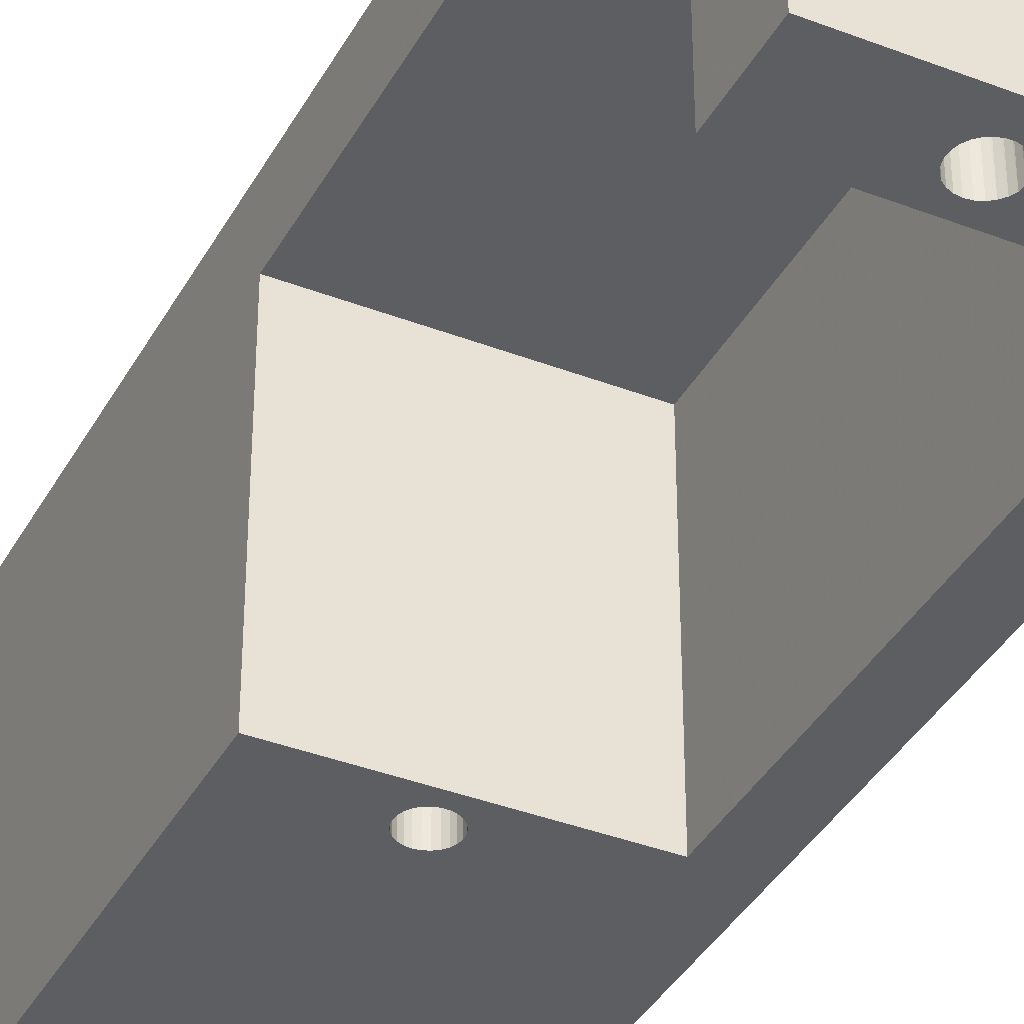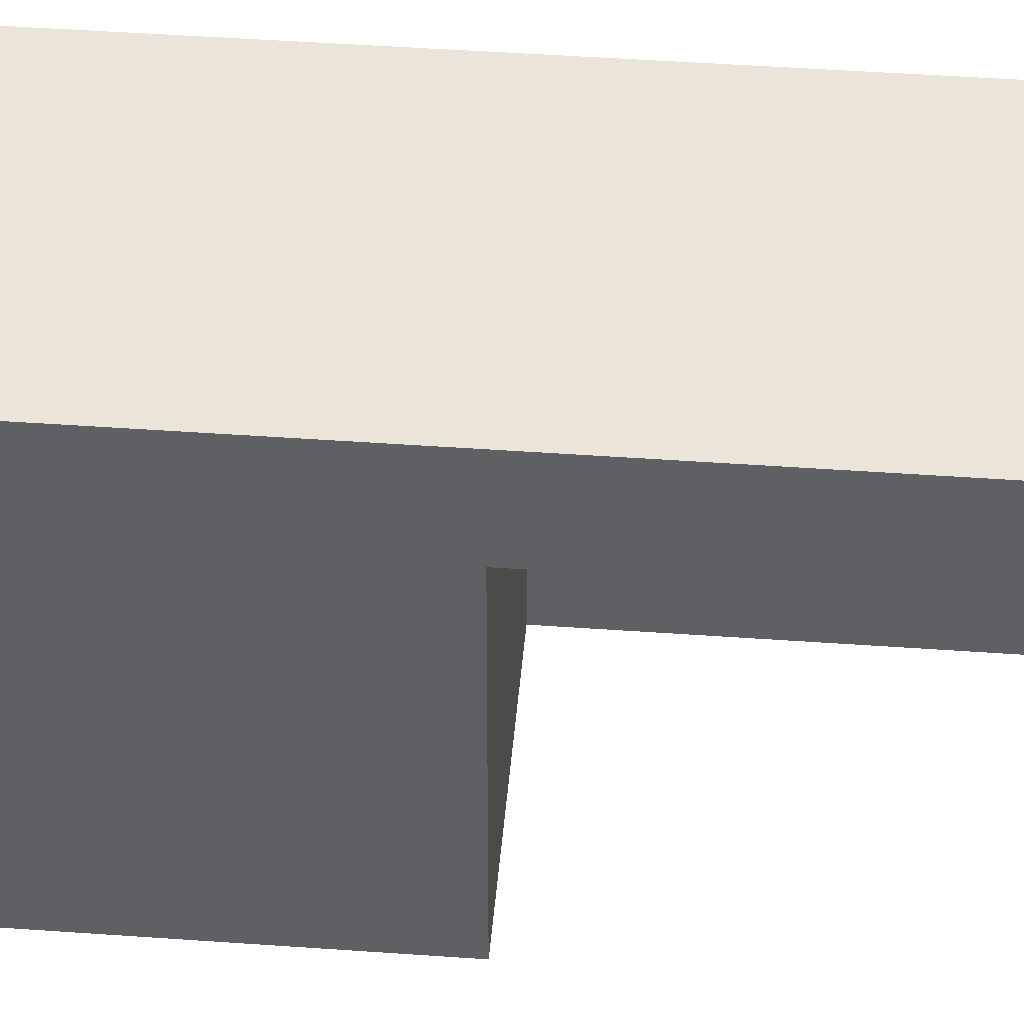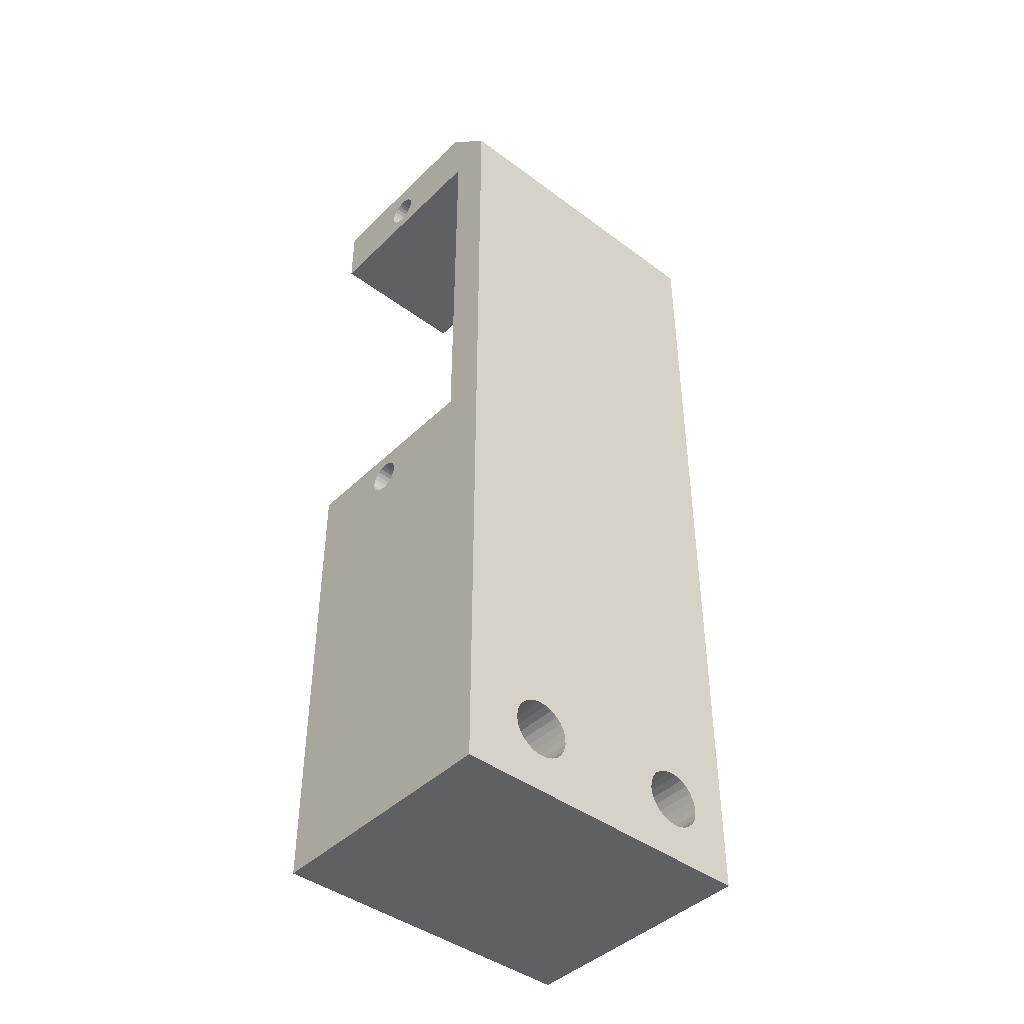
<metadata>
{"format":"obj","ext":"obj","renderer":"f3d","projection":"perspective","resolution":1024,"background":"white","views":[{"elev":-38.1,"azim":-26.1,"up":"+Y"},{"elev":44.7,"azim":-85.2,"up":"+Y"},{"elev":-43.2,"azim":48.6,"up":"+Z"}]}
</metadata>
<code>
o Clone026
v -166.1 61 136.8
v -166 61 136.5
v -166 61 136.6
v -166.2 61 136.9
v -166.1 61 136.9
v -166.5 61 137
v -166.4 61 137
v -166 61 134.5
v -170.5 61 135.4
v -170.3 61 135.6
v -170.1 61 135.8
v -170.7 61 135.3
v -170 61 136
v -170 61 136.3
v -170 61 136.6
v -170.2 61 136.8
v -170.3 61 137
v -177 61 134.5
v -171.9 61 135.8
v -172 61 136
v -171.7 61 135.6
v -171.5 61 135.4
v -171.3 61 135.3
v -177 61 137
v -171.8 61 136.8
v -171.7 61 137
v -172 61 136.6
v -172 61 136.3
v -171 61 135.2
v -166.5 56 137
v -170.3 56 137
v -166 56 136.6
v -166 56 136.5
v -166.1 56 136.8
v -166.1 56 136.9
v -166.2 56 136.9
v -166.4 56 137
v -170.2 56 136.8
v -170 56 136.6
v -170.1 47 136.7
v -170 47 136.4
v -171.9 56 135.8
v -172 56 136
v -172 47 135.9
v -170.2 62 136.9
v -170.4 62 137.1
v -172 47 136.2
v -171.8 62 135.7
v -171.7 62 135.5
v -171 62 135.2
v -170.8 62 135.3
v -170.2 47 136.9
v -171.7 56 135.6
v -171.8 47 135.7
v -170.6 62 137.2
v -170.4 47 137.1
v -171.5 62 135.4
v -170.5 62 135.4
v -170.6 47 137.2
v -171.5 56 135.4
v -171.7 47 135.5
v -170.9 62 137.2
v -170.9 47 137.2
v -171.2 62 135.3
v -170.7 56 135.3
v -171 56 135.2
v -170.8 47 135.3
v -171 47 135.2
v -170.3 62 135.5
v -171.1 62 137.2
v -171.1 47 137.2
v -171.3 56 135.3
v -171.5 47 135.4
v -170.5 47 135.4
v -170.5 56 135.4
v -171.4 62 137.2
v -171.4 47 137.2
v -170.2 62 135.7
v -171.6 62 137.1
v -171.8 62 136.9
v -171.7 56 137
v -171.2 47 135.3
v -170.3 47 135.5
v -170.3 56 135.6
v -171.9 62 136.7
v -172 62 136.4
v -171.6 47 137.1
v -172 62 136.2
v -172 62 135.9
v -170 62 135.9
v -170 62 136.2
v -170 62 136.4
v -170.1 62 136.7
v -170.2 47 135.7
v -170.1 56 135.8
v -171.8 56 136.8
v -171.8 47 136.9
v -170 47 135.9
v -170 56 136
v -172 56 136.6
v -171.9 47 136.7
v -170 47 136.2
v -170 56 136.3
v -172 56 136.3
v -172 47 136.4
v -166 56 134.5
v -164.5 62 134.5
v -177 62 134.5
v -164.5 47 134.5
v -177 56 134.5
v -177 47 134.5
v -177 56 137
v -177 47 138.5
v -177 63 138.5
v -177 60.3 86.94
v -177 60.25 86.5
v -177 53.74 86.72
v -177 66 82.5
v -177 63.12 85.15
v -177 63.42 85.47
v -177 53.74 86.28
v -177 62.75 84.92
v -177 53.63 87.14
v -177 63.63 85.86
v -177 60.47 87.34
v -177 62.33 84.78
v -177 63.74 86.28
v -177 60.72 87.7
v -177 53.42 87.53
v -177 61.89 84.75
v -177 63.74 86.72
v -177 53.12 87.85
v -177 61.06 87.98
v -177 61.46 84.84
v -177 63.63 87.14
v -177 61.46 88.16
v -177 52.75 88.08
v -177 52.33 84.78
v -177 47 82.5
v -177 50.47 85.66
v -177 50.72 85.3
v -177 51.06 85.02
v -177 51.46 84.84
v -177 51.89 84.75
v -177 50.3 86.06
v -177 50.25 86.5
v -177 50.3 86.94
v -177 50.47 87.34
v -177 63.42 87.53
v -177 62 110.5
v -177 63.12 87.85
v -177 62.75 88.08
v -177 62.33 88.22
v -177 61.89 88.25
v -177 52.33 88.22
v -177 60.72 85.3
v -177 61.06 85.02
v -177 53.12 85.15
v -177 47 110.5
v -177 51.89 88.25
v -177 51.46 88.16
v -177 51.06 87.98
v -177 50.72 87.7
v -177 53.42 85.47
v -177 60.47 85.66
v -177 66 135.5
v -177 52.75 84.92
v -177 53.63 85.86
v -177 60.3 86.06
v -170.3 47 108
v -162 47 82.5
v -164.5 47 110.5
v -165 47 138.5
v -170.2 47 108.2
v -170.5 47 107.9
v -170 47 108.4
v -170.8 47 107.8
v -170 47 108.7
v -171 47 107.8
v -170 47 108.9
v -171.2 47 107.8
v -170.1 47 109.2
v -171.5 47 107.9
v -170.2 47 109.4
v -171.7 47 108
v -170.4 47 109.6
v -170.6 47 109.7
v -170.9 47 109.7
v -171.4 47 109.7
v -171.1 47 109.7
v -171.6 47 109.6
v -171.8 47 109.4
v -171.9 47 109.2
v -172 47 108.9
v -172 47 108.7
v -172 47 108.4
v -171.8 47 108.2
v -162 47 135.5
v -169.3 62 131.2
v -167.7 62 128.3
v -172.7 62 131.2
v -174.3 62 128.3
v -169.3 62 125.5
v -164.5 62 110.5
v -172.7 62 125.5
v -165 63 138.5
v -162 66 135.5
v -162 66 82.5
v -169.9 66 127
v -169.6 66 127.3
v -170.3 66 126.8
v -170.7 66 126.6
v -169.4 66 127.7
v -169.3 66 128.1
v -171.1 66 126.6
v -169.3 66 128.6
v -171.5 66 126.7
v -169.4 66 129
v -171.9 66 126.9
v -169.6 66 129.4
v -172.3 66 127.2
v -169.9 66 129.7
v -170.3 66 129.9
v -170.7 66 130.1
v -172.8 66 128.3
v -172.7 66 127.9
v -171.1 66 130.1
v -171.5 66 130
v -171.9 66 129.8
v -172.3 66 129.5
v -172.5 66 129.2
v -172.7 66 128.8
v -172.5 66 127.5
v -177 66 82.5
v -162 66 82.5
v -162 47 82.5
v -177 47 82.5
v -165 47 138.5
v -177 63 138.5
v -177 47 138.5
v -165 63 138.5
v -162 61.89 88.25
v -162 61.46 88.16
v -162 60.25 86.5
v -162 61.06 87.98
v -162 60.3 86.06
v -162 60.72 87.7
v -162 60.47 85.66
v -162 60.47 87.34
v -162 60.72 85.3
v -162 60.3 86.94
v -162 61.06 85.02
v -162 61.46 84.84
v -162 61.89 84.75
v -162 62.33 84.78
v -162 62.75 84.92
v -162 63.12 85.15
v -162 63.42 85.47
v -162 63.63 85.86
v -162 63.74 86.28
v -162 63.74 86.72
v -162 63.63 87.14
v -162 63.42 87.53
v -162 63.12 87.85
v -162 62.75 88.08
v -162 62.33 88.22
v -162 51.89 88.25
v -162 51.46 88.16
v -162 50.25 86.5
v -162 51.06 87.98
v -162 50.3 86.06
v -162 50.72 87.7
v -162 50.47 85.66
v -162 50.47 87.34
v -162 50.72 85.3
v -162 50.3 86.94
v -162 51.06 85.02
v -162 51.46 84.84
v -162 51.89 84.75
v -162 52.33 84.78
v -162 52.75 84.92
v -162 53.12 85.15
v -162 53.42 85.47
v -162 53.63 85.86
v -162 53.74 86.28
v -162 53.74 86.72
v -162 53.63 87.14
v -162 53.42 87.53
v -162 53.12 87.85
v -162 52.75 88.08
v -162 52.33 88.22
v -172 62 108.4
v -172 62 108.7
v -171.8 62 108.2
v -170.8 62 107.8
v -171 62 107.8
v -171.7 62 108
v -171.5 62 107.9
v -170.5 62 107.9
v -170.3 62 108
v -171.2 62 107.8
v -170.2 62 108.2
v -170 62 108.4
v -170 62 108.7
v -170 62 108.9
v -170.1 62 109.2
v -170.2 62 109.4
v -170.4 62 109.6
v -170.6 62 109.7
v -170.9 62 109.7
v -171.1 62 109.7
v -171.4 62 109.7
v -171.6 62 109.6
v -171.8 62 109.4
v -171.9 62 109.2
v -172 62 108.9
v -169.3 64 125.5
v -172.7 64 125.5
v -174.3 64 128.3
v -172.7 64 131.2
v -169.3 64 131.2
v -167.7 64 128.3
v -170.7 64 130.1
v -171.1 64 130.1
v -171.5 64 130
v -171.9 64 129.8
v -172.7 64 127.9
v -172.8 64 128.3
v -172.3 64 129.5
v -172.5 64 127.5
v -172.5 64 129.2
v -172.3 64 127.2
v -172.7 64 128.8
v -171.9 64 126.9
v -171.5 64 126.7
v -171.1 64 126.6
v -170.7 64 126.6
v -170.3 64 126.8
v -169.9 64 127
v -169.6 64 127.3
v -169.4 64 127.7
v -169.3 64 128.1
v -169.3 64 128.6
v -169.4 64 129
v -169.6 64 129.4
v -169.9 64 129.7
v -170.3 64 129.9
v -170.1 62 109.2
v -170.2 62 109.4
v -170 62 108.9
v -170.4 62 109.6
v -170.6 62 109.7
v -170.9 62 109.7
v -170 62 108.7
v -171.1 62 109.7
v -171.4 62 109.7
v -170 62 108.4
v -170.2 62 108.2
v -170.3 62 108
v -170.5 62 107.9
v -171.6 62 109.6
v -171.8 62 109.4
v -171.9 62 109.2
v -170.8 62 107.8
v -171 62 107.8
v -172 62 108.9
v -172 62 108.7
v -172 62 108.4
v -171.8 62 108.2
v -171.5 62 107.9
v -171.2 62 107.8
v -171.7 62 108
f 1 2 3
f 4 1 5
f 4 2 1
f 6 4 7
f 6 8 2
f 6 2 4
f 9 8 10
f 11 10 8
f 12 8 9
f 13 8 6
f 13 11 8
f 14 13 6
f 15 14 6
f 16 15 6
f 17 16 6
f 18 19 20
f 18 21 19
f 18 22 21
f 18 23 22
f 24 25 26
f 24 27 25
f 24 28 27
f 24 20 28
f 24 18 20
f 18 8 29
f 18 29 23
f 29 8 12
f 17 6 30
f 31 17 30
f 3 2 32
f 2 33 32
f 1 3 34
f 3 32 34
f 5 1 35
f 4 5 35
f 1 34 35
f 4 35 36
f 7 4 37
f 4 36 37
f 6 7 30
f 7 37 30
f 38 39 40
f 39 41 40
f 42 43 44
f 45 17 46
f 43 47 44
f 48 21 49
f 46 17 31
f 50 29 51
f 31 38 52
f 38 40 52
f 51 29 12
f 53 42 54
f 46 31 55
f 42 44 54
f 31 52 56
f 49 22 57
f 51 12 58
f 31 56 59
f 55 31 59
f 60 53 61
f 53 54 61
f 62 55 63
f 55 59 63
f 64 57 23
f 65 66 67
f 66 68 67
f 58 9 69
f 70 62 71
f 62 63 71
f 72 60 73
f 60 61 73
f 65 67 74
f 75 65 74
f 50 64 29
f 64 23 29
f 76 70 77
f 69 10 78
f 70 71 77
f 79 26 80
f 26 79 81
f 66 72 82
f 72 73 82
f 76 77 81
f 79 76 81
f 66 82 68
f 75 74 83
f 80 26 25
f 84 75 83
f 85 25 27
f 86 27 28
f 81 77 87
f 88 28 20
f 89 20 19
f 78 11 90
f 48 19 21
f 49 21 22
f 57 22 23
f 58 12 9
f 69 9 10
f 78 10 11
f 80 25 85
f 90 11 13
f 91 13 14
f 92 14 15
f 93 15 16
f 45 16 17
f 84 83 94
f 95 84 94
f 96 81 97
f 81 87 97
f 90 13 91
f 85 27 86
f 95 94 98
f 99 95 98
f 100 96 101
f 91 14 92
f 96 97 101
f 86 28 88
f 99 98 102
f 103 99 102
f 104 100 105
f 92 15 93
f 100 101 105
f 88 20 89
f 103 102 41
f 39 103 41
f 43 104 47
f 104 105 47
f 93 16 45
f 89 19 48
f 8 106 33
f 2 8 33
f 8 107 106
f 107 8 108
f 108 8 18
f 106 107 109
f 110 106 111
f 106 109 111
f 24 26 81
f 112 24 81
f 112 111 113
f 114 112 113
f 115 116 117
f 118 119 120
f 116 121 117
f 119 118 122
f 115 117 123
f 118 120 124
f 125 115 123
f 122 118 126
f 118 124 127
f 128 125 129
f 125 123 129
f 126 118 130
f 118 127 131
f 128 129 132
f 133 128 132
f 130 118 134
f 118 131 135
f 136 133 137
f 133 132 137
f 138 118 139
f 140 141 139
f 141 142 139
f 142 143 139
f 143 144 139
f 144 138 139
f 140 139 145
f 145 139 146
f 146 139 147
f 147 139 148
f 135 149 150
f 136 137 150
f 149 151 150
f 151 152 150
f 152 153 150
f 153 154 150
f 154 136 150
f 137 155 150
f 156 157 158
f 118 135 150
f 150 155 159
f 155 160 159
f 160 161 159
f 161 162 159
f 162 163 159
f 163 148 159
f 148 139 159
f 156 158 164
f 165 156 164
f 118 150 166
f 166 150 108
f 158 157 167
f 157 134 167
f 165 164 168
f 169 165 168
f 166 108 114
f 108 18 24
f 114 108 24
f 167 134 138
f 134 118 138
f 169 168 121
f 116 169 121
f 114 24 112
f 112 110 111
f 32 33 34
f 35 34 36
f 34 33 36
f 37 36 30
f 33 106 30
f 36 33 30
f 84 106 75
f 106 84 95
f 75 106 65
f 30 106 99
f 106 95 99
f 30 99 103
f 30 103 39
f 30 39 38
f 30 38 31
f 43 42 110
f 42 53 110
f 53 60 110
f 60 72 110
f 81 96 112
f 96 100 112
f 100 104 112
f 104 43 112
f 43 110 112
f 66 106 110
f 72 66 110
f 65 106 66
f 93 45 92
f 46 55 62
f 92 45 91
f 62 70 76
f 90 91 78
f 91 45 78
f 45 46 69
f 46 62 69
f 78 45 69
f 69 62 58
f 79 80 85
f 62 76 51
f 58 62 51
f 76 79 50
f 79 85 50
f 51 76 50
f 85 86 88
f 88 89 48
f 57 64 49
f 64 50 49
f 50 85 49
f 85 88 49
f 88 48 49
f 98 94 109
f 67 109 74
f 170 171 172
f 102 109 173
f 102 98 109
f 174 170 172
f 175 171 170
f 176 174 172
f 41 102 173
f 177 171 175
f 178 176 172
f 179 139 171
f 40 41 173
f 179 171 177
f 180 178 172
f 52 40 173
f 181 139 179
f 182 180 172
f 56 52 173
f 183 139 181
f 184 182 172
f 59 56 173
f 185 139 183
f 186 184 172
f 63 59 173
f 187 186 172
f 188 187 172
f 111 47 105
f 111 44 47
f 111 54 44
f 111 61 54
f 111 73 61
f 111 82 73
f 111 68 82
f 113 71 63
f 159 189 190
f 113 77 71
f 159 191 189
f 113 87 77
f 159 192 191
f 113 97 87
f 159 193 192
f 159 194 193
f 113 101 97
f 159 195 194
f 113 105 101
f 159 196 195
f 113 111 105
f 159 197 196
f 113 63 173
f 159 185 197
f 111 109 68
f 68 109 67
f 159 139 185
f 172 159 190
f 172 190 188
f 198 172 171
f 109 172 198
f 173 109 198
f 94 83 109
f 74 109 83
f 107 199 200
f 201 199 108
f 199 107 108
f 201 108 202
f 200 203 204
f 107 200 204
f 203 205 150
f 205 202 150
f 204 203 150
f 202 108 150
f 204 172 107
f 107 172 109
f 166 114 206
f 207 166 206
f 208 209 210
f 209 208 211
f 211 208 212
f 210 213 207
f 213 214 207
f 208 210 207
f 208 118 215
f 212 208 215
f 207 214 216
f 215 118 217
f 207 216 218
f 217 118 219
f 207 218 220
f 219 118 221
f 207 220 222
f 207 222 223
f 207 223 224
f 225 226 166
f 224 227 166
f 227 228 166
f 228 229 166
f 229 230 166
f 230 231 166
f 231 232 166
f 232 225 166
f 207 224 166
f 226 118 166
f 233 118 226
f 221 118 233
f 234 235 236
f 237 234 236
f 204 150 159
f 204 159 172
f 238 239 240
f 238 241 239
f 136 154 242
f 136 242 243
f 169 116 244
f 136 243 245
f 133 136 245
f 169 244 246
f 133 245 247
f 128 133 247
f 125 128 247
f 165 169 248
f 169 246 248
f 125 247 249
f 156 165 250
f 125 249 251
f 115 125 251
f 165 248 250
f 116 115 251
f 116 251 244
f 157 156 252
f 156 250 252
f 134 157 253
f 157 252 253
f 130 134 254
f 126 130 254
f 134 253 254
f 126 254 255
f 122 126 256
f 119 122 256
f 126 255 256
f 119 256 257
f 120 119 258
f 119 257 258
f 124 120 259
f 127 124 259
f 120 258 259
f 127 259 260
f 127 260 261
f 131 127 261
f 131 261 262
f 135 131 262
f 135 262 263
f 149 135 263
f 149 263 264
f 151 149 264
f 151 264 265
f 152 151 265
f 153 152 265
f 153 265 266
f 153 266 242
f 154 153 242
f 161 160 267
f 161 267 268
f 145 146 269
f 161 268 270
f 162 161 270
f 145 269 271
f 162 270 272
f 163 162 272
f 148 163 272
f 140 145 273
f 145 271 273
f 148 272 274
f 141 140 275
f 148 274 276
f 147 148 276
f 140 273 275
f 146 147 276
f 146 276 269
f 142 141 277
f 141 275 277
f 143 142 278
f 142 277 278
f 144 143 279
f 138 144 279
f 143 278 279
f 138 279 280
f 167 138 281
f 158 167 281
f 138 280 281
f 158 281 282
f 164 158 283
f 158 282 283
f 168 164 284
f 121 168 284
f 164 283 284
f 121 284 285
f 121 285 286
f 117 121 286
f 117 286 287
f 123 117 287
f 123 287 288
f 129 123 288
f 129 288 289
f 132 129 289
f 132 289 290
f 137 132 290
f 155 137 290
f 155 290 291
f 155 291 267
f 160 155 267
f 198 207 206
f 198 206 173
f 286 285 244
f 286 244 251
f 258 257 208
f 256 208 257
f 287 286 251
f 287 251 249
f 259 258 208
f 255 208 256
f 260 259 208
f 288 249 247
f 288 287 249
f 254 208 255
f 261 260 208
f 289 288 247
f 289 247 245
f 253 208 254
f 262 261 208
f 290 289 245
f 290 245 243
f 171 208 280
f 171 275 273
f 171 277 275
f 171 278 277
f 171 279 278
f 171 280 279
f 271 171 273
f 291 290 243
f 269 171 271
f 276 171 269
f 274 171 276
f 207 263 262
f 207 264 263
f 207 265 264
f 207 266 265
f 207 242 266
f 207 243 242
f 207 291 243
f 207 262 208
f 198 267 291
f 198 268 267
f 198 270 268
f 198 272 270
f 282 252 250
f 198 291 207
f 198 171 274
f 198 274 272
f 283 282 250
f 283 250 248
f 281 253 252
f 281 252 282
f 284 248 246
f 284 283 248
f 280 208 253
f 280 253 281
f 285 246 244
f 285 284 246
f 292 293 195
f 292 195 196
f 292 196 197
f 294 292 197
f 295 296 177
f 296 179 177
f 294 197 185
f 297 294 185
f 298 297 185
f 299 295 175
f 295 177 175
f 298 185 183
f 300 299 170
f 298 183 181
f 301 298 181
f 299 175 170
f 296 301 181
f 296 181 179
f 302 300 174
f 300 170 174
f 303 302 176
f 302 174 176
f 304 303 178
f 305 304 178
f 303 176 178
f 305 178 180
f 306 305 182
f 307 306 182
f 305 180 182
f 307 182 184
f 308 307 186
f 307 184 186
f 309 308 187
f 310 309 187
f 308 186 187
f 310 187 188
f 310 188 190
f 311 310 190
f 311 190 189
f 312 311 189
f 312 189 191
f 313 312 191
f 313 191 192
f 314 313 192
f 314 192 193
f 315 314 193
f 316 315 193
f 316 193 194
f 316 194 195
f 293 316 195
f 317 205 203
f 317 318 205
f 318 202 205
f 318 319 202
f 319 201 202
f 319 320 201
f 320 199 201
f 320 321 199
f 321 200 199
f 321 322 200
f 322 203 200
f 322 317 203
f 224 323 324
f 228 227 325
f 227 324 325
f 229 228 326
f 228 325 326
f 226 225 327
f 225 328 327
f 230 229 329
f 229 326 329
f 233 226 330
f 226 327 330
f 231 230 331
f 230 329 331
f 221 233 332
f 233 330 332
f 232 231 333
f 231 331 333
f 225 232 328
f 219 221 334
f 232 333 328
f 221 332 334
f 217 219 335
f 215 217 335
f 219 334 335
f 215 335 336
f 212 215 337
f 211 212 337
f 215 336 337
f 211 337 338
f 209 211 339
f 211 338 339
f 210 209 340
f 209 339 340
f 213 210 341
f 210 340 341
f 213 341 342
f 214 213 342
f 214 342 343
f 216 214 343
f 216 343 344
f 218 216 344
f 220 218 345
f 218 344 345
f 222 220 346
f 220 345 346
f 223 222 347
f 222 346 347
f 224 223 323
f 223 347 323
f 227 224 324
f 348 349 350
f 351 352 353
f 350 349 354
f 353 355 356
f 357 354 358
f 354 349 358
f 349 351 359
f 351 353 359
f 358 349 359
f 359 353 360
f 361 362 363
f 353 356 364
f 360 353 364
f 356 361 365
f 361 363 365
f 364 356 365
f 363 366 367
f 367 368 369
f 370 371 372
f 371 365 372
f 365 363 372
f 363 367 372
f 367 369 372
f 320 329 326
f 320 319 331
f 329 320 331
f 320 326 325
f 331 319 333
f 320 325 324
f 333 319 328
f 328 319 327
f 324 323 321
f 320 324 321
f 321 323 347
f 327 319 330
f 321 347 346
f 321 346 345
f 332 330 318
f 334 332 318
f 335 334 318
f 330 319 318
f 335 318 336
f 341 340 322
f 342 341 322
f 343 342 322
f 344 343 322
f 345 344 322
f 321 345 322
f 337 336 317
f 338 337 317
f 339 338 317
f 340 339 317
f 336 318 317
f 322 340 317

</code>
